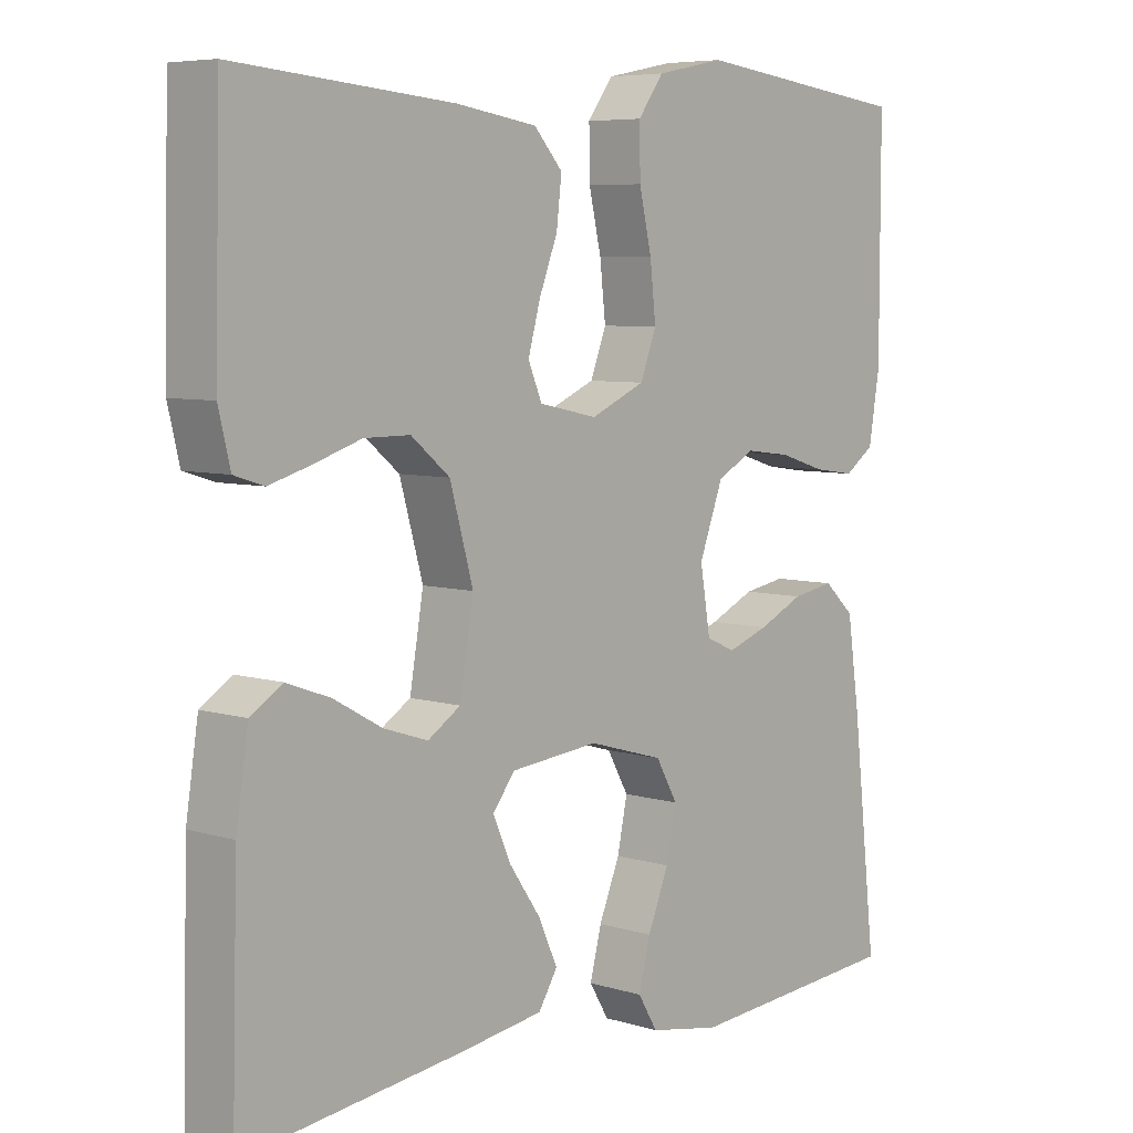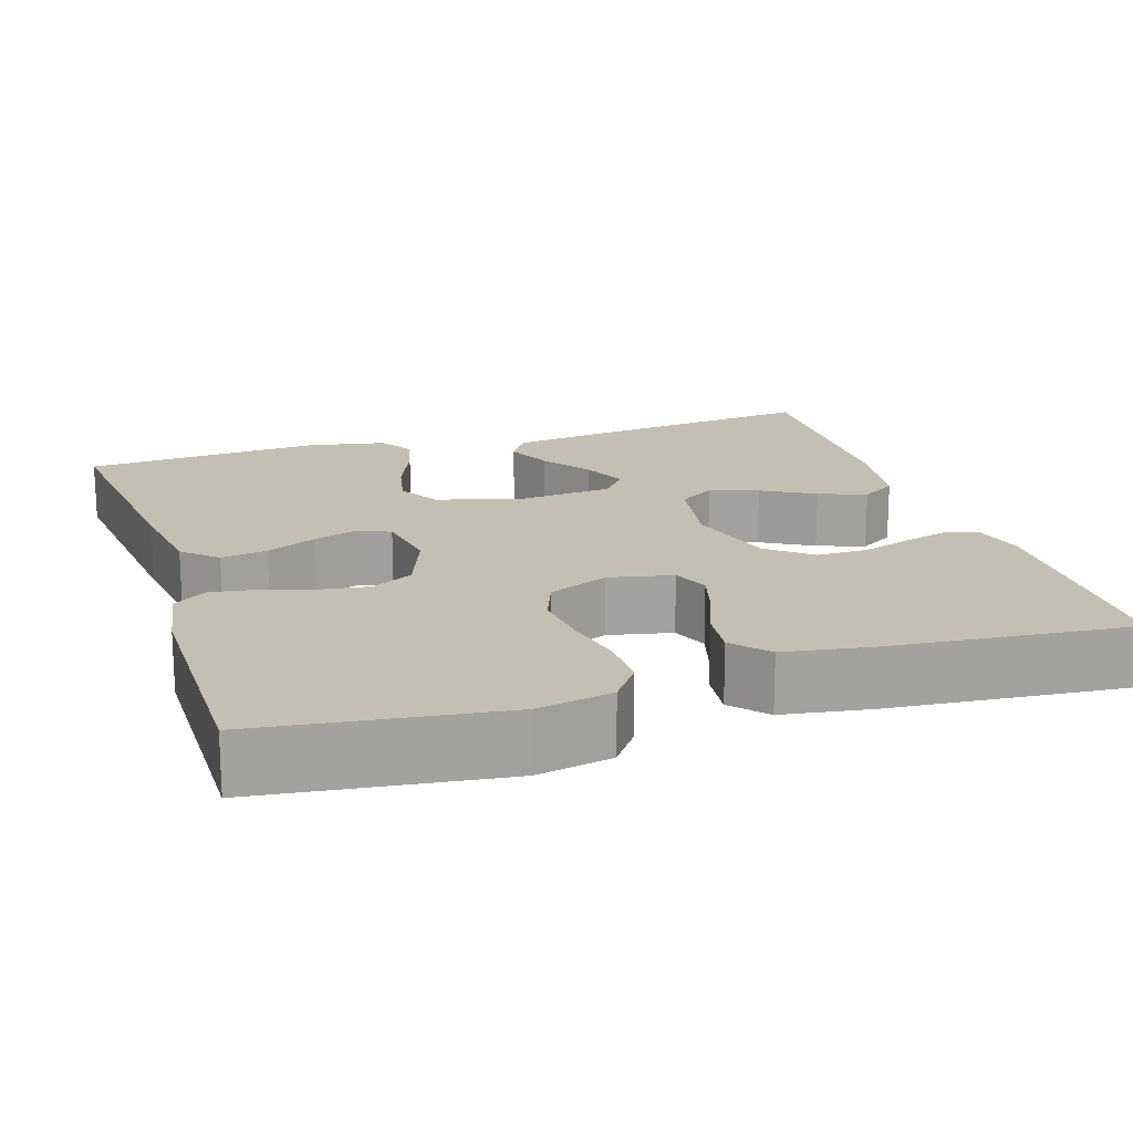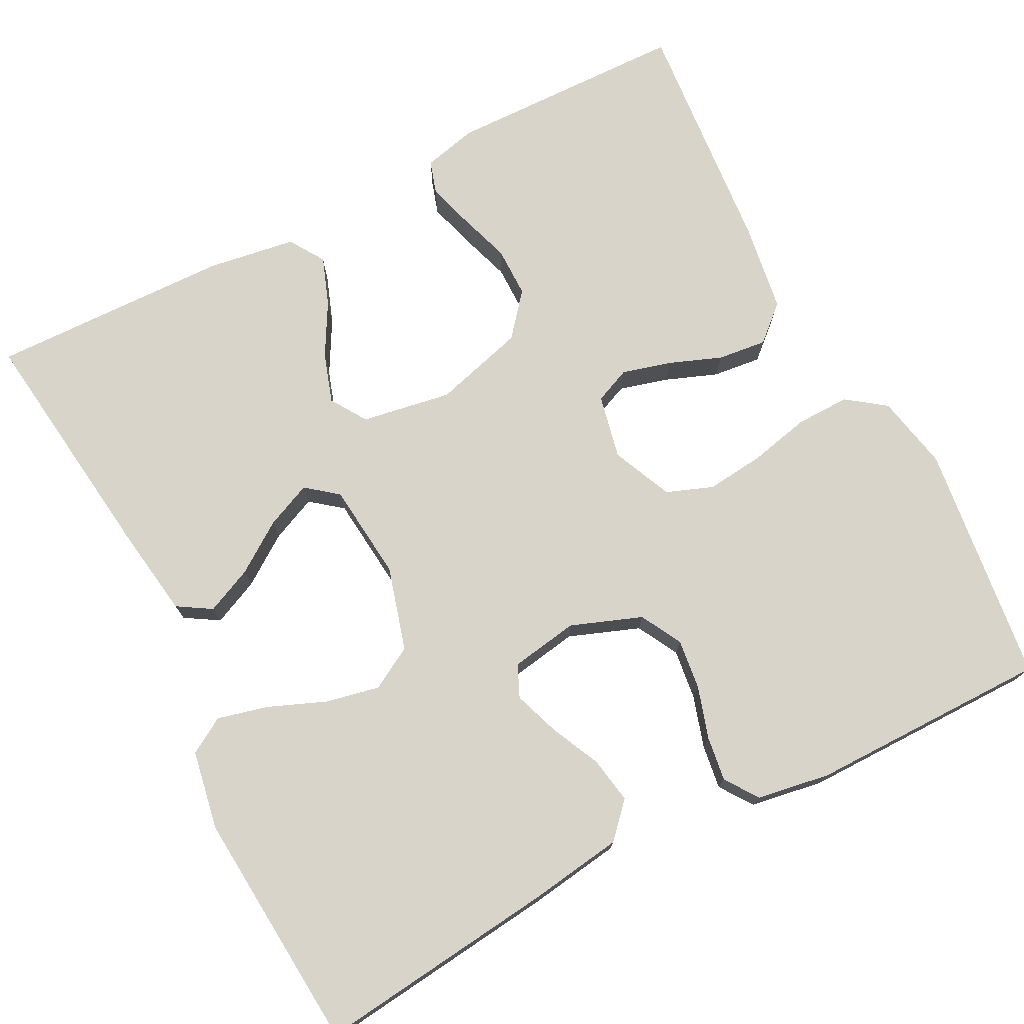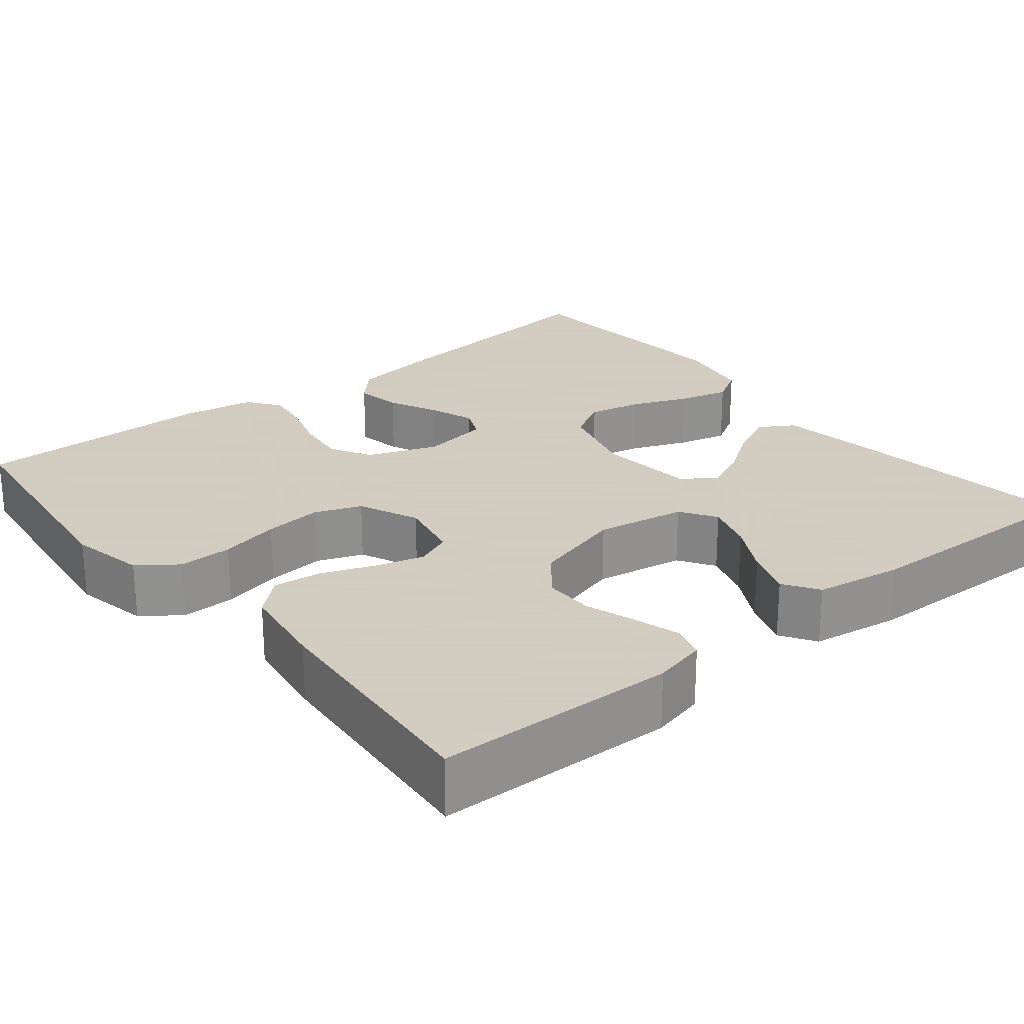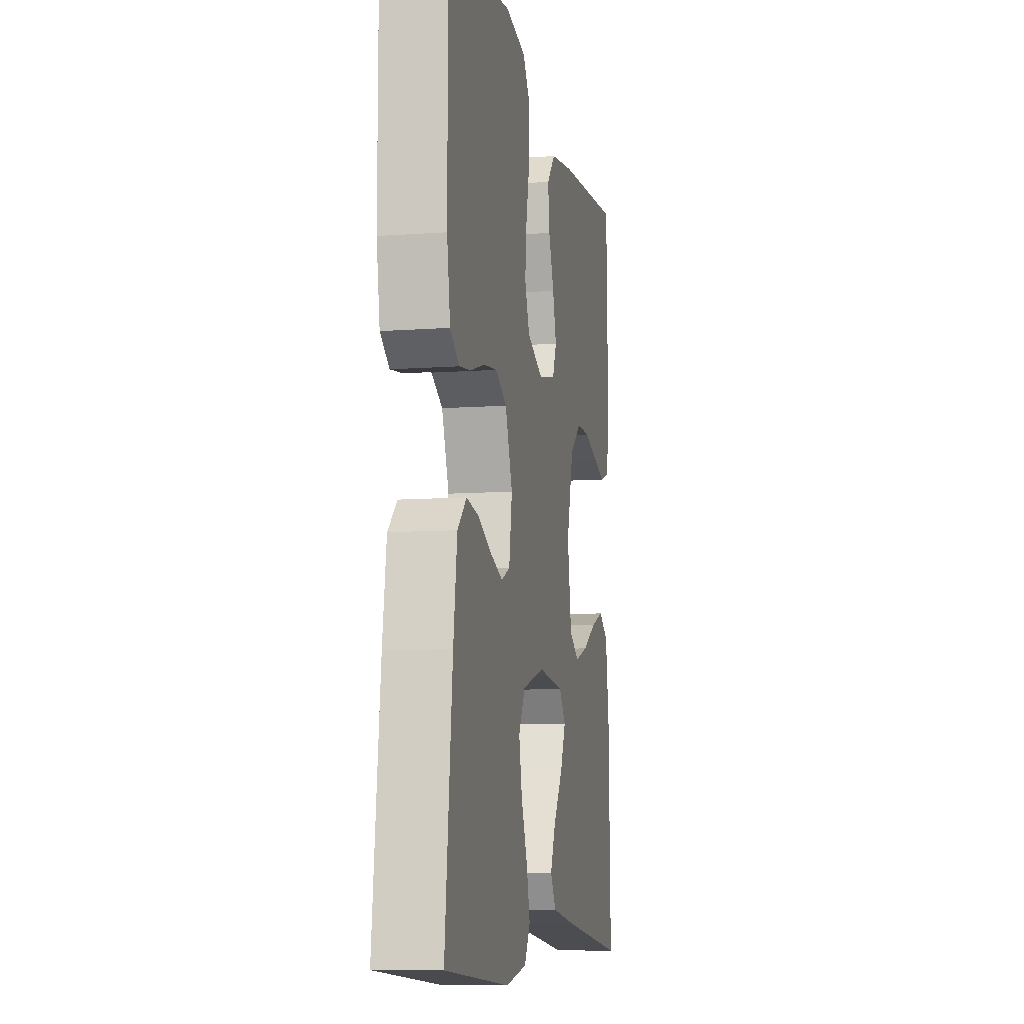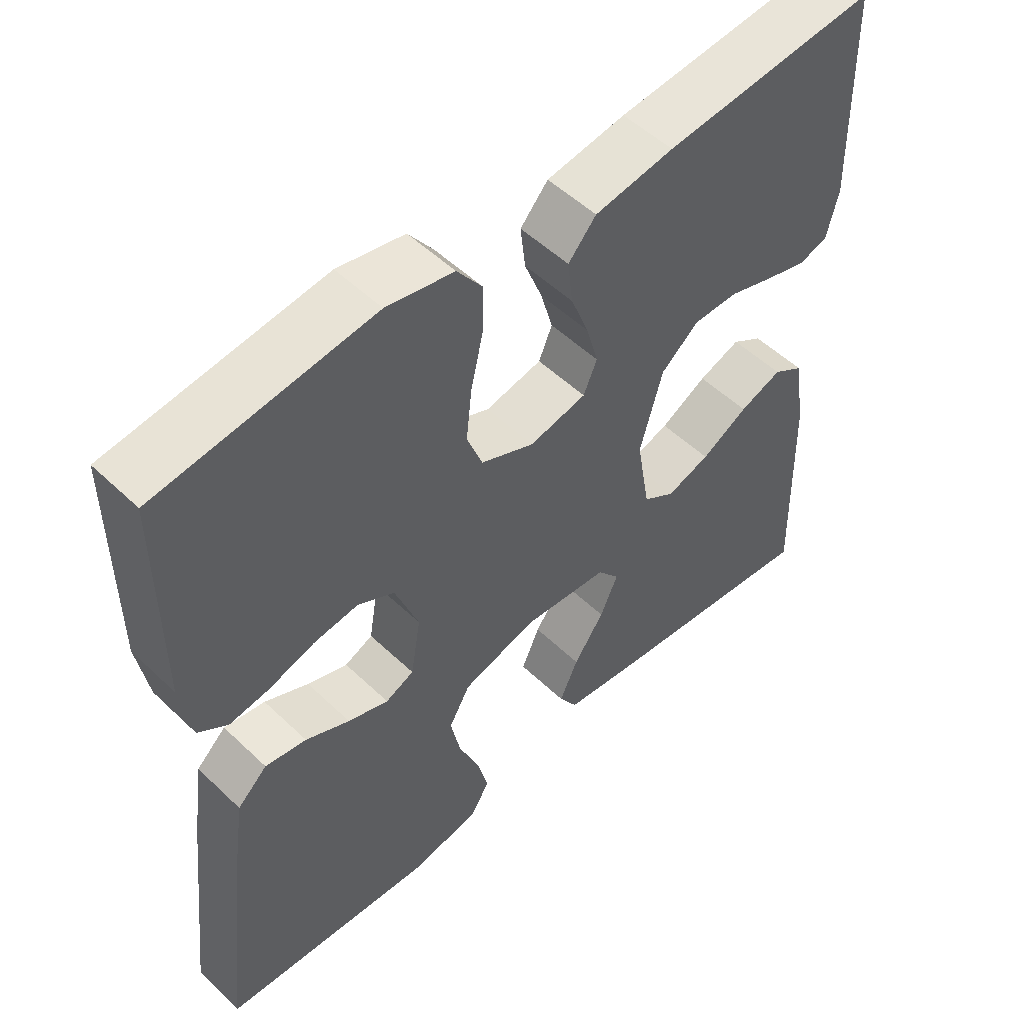
<metadata>
{"format":"obj","ext":"obj","renderer":"f3d","projection":"perspective","resolution":1024,"background":"white","views":[{"elev":6.4,"azim":132.0,"up":"+Z"},{"elev":17.7,"azim":-17.6,"up":"+Y"},{"elev":74.8,"azim":-117.4,"up":"+Y"},{"elev":24.3,"azim":50.9,"up":"+Y"},{"elev":-9.1,"azim":-78.9,"up":"+Z"},{"elev":52.3,"azim":-44.3,"up":"+Z"}]}
</metadata>
<code>
v -0.5 0.07 -0.5
v -0.466 0.07 -0.2
v -0.449 0.07 -0.083
v -0.407 0.07 -0.044
v -0.349 0.07 -0.054
v -0.287 0.07 -0.083
v -0.23 0.07 -0.103
v -0.19 0.07 -0.085
v -0.176 0.07 0
v -0.209 0.07 0.088
v -0.261 0.07 0.116
v -0.324 0.07 0.108
v -0.388 0.07 0.088
v -0.444 0.07 0.08
v -0.485 0.07 0.109
v -0.5 0.07 0.2
v -0.5 0.07 0.5
v -0.2 0.07 0.537
v -0.106 0.07 0.518
v -0.071 0.07 0.47
v -0.072 0.07 0.403
v -0.089 0.07 0.328
v -0.097 0.07 0.255
v -0.075 0.07 0.197
v 0 0.07 0.164
v 0.08 0.07 0.181
v 0.099 0.07 0.226
v 0.082 0.07 0.287
v 0.057 0.07 0.352
v 0.05 0.07 0.413
v 0.089 0.07 0.457
v 0.2 0.07 0.474
v 0.5 0.07 0.5
v 0.507 0.07 0.2
v 0.491 0.07 0.133
v 0.45 0.07 0.12
v 0.392 0.07 0.137
v 0.328 0.07 0.158
v 0.265 0.07 0.158
v 0.212 0.07 0.114
v 0.18 0.07 0
v 0.199 0.07 -0.112
v 0.244 0.07 -0.141
v 0.305 0.07 -0.121
v 0.371 0.07 -0.084
v 0.431 0.07 -0.062
v 0.475 0.07 -0.09
v 0.492 0.07 -0.2
v 0.5 0.07 -0.5
v 0.2 0.07 -0.463
v 0.084 0.07 -0.446
v 0.058 0.07 -0.404
v 0.084 0.07 -0.346
v 0.127 0.07 -0.284
v 0.152 0.07 -0.227
v 0.121 0.07 -0.188
v 0 0.07 -0.176
v -0.104 0.07 -0.206
v -0.134 0.07 -0.259
v -0.12 0.07 -0.326
v -0.091 0.07 -0.397
v -0.075 0.07 -0.46
v -0.102 0.07 -0.505
v -0.2 0.07 -0.523
v -0.5 0 -0.5
v -0.466 0 -0.2
v -0.449 0 -0.083
v -0.407 0 -0.044
v -0.349 0 -0.054
v -0.287 0 -0.083
v -0.23 0 -0.103
v -0.19 0 -0.085
v -0.176 0 0
v -0.209 0 0.088
v -0.261 0 0.116
v -0.324 0 0.108
v -0.388 0 0.088
v -0.444 0 0.08
v -0.485 0 0.109
v -0.5 0 0.2
v -0.5 0 0.5
v -0.2 0 0.537
v -0.106 0 0.518
v -0.071 0 0.47
v -0.072 0 0.403
v -0.089 0 0.328
v -0.097 0 0.255
v -0.075 0 0.197
v 0 0 0.164
v 0.08 0 0.181
v 0.099 0 0.226
v 0.082 0 0.287
v 0.057 0 0.352
v 0.05 0 0.413
v 0.089 0 0.457
v 0.2 0 0.474
v 0.5 0 0.5
v 0.507 0 0.2
v 0.491 0 0.133
v 0.45 0 0.12
v 0.392 0 0.137
v 0.328 0 0.158
v 0.265 0 0.158
v 0.212 0 0.114
v 0.18 0 0
v 0.199 0 -0.112
v 0.244 0 -0.141
v 0.305 0 -0.121
v 0.371 0 -0.084
v 0.431 0 -0.062
v 0.475 0 -0.09
v 0.492 0 -0.2
v 0.5 0 -0.5
v 0.2 0 -0.463
v 0.084 0 -0.446
v 0.058 0 -0.404
v 0.084 0 -0.346
v 0.127 0 -0.284
v 0.152 0 -0.227
v 0.121 0 -0.188
v 0 0 -0.176
v -0.104 0 -0.206
v -0.134 0 -0.259
v -0.12 0 -0.326
v -0.091 0 -0.397
v -0.075 0 -0.46
v -0.102 0 -0.505
v -0.2 0 -0.523
f 4 5 6
f 3 4 6
f 2 3 6
f 1 2 6
f 64 1 6
f 63 64 6
f 62 63 6
f 61 62 6
f 60 61 6
f 59 60 6 7
f 58 59 7 8
f 57 58 8 9
f 56 57 9 10
f 52 53 54
f 51 52 54
f 50 51 54
f 49 50 54
f 48 49 54
f 47 48 54
f 46 47 54
f 45 46 54
f 44 45 54
f 43 44 54 55
f 42 43 55 56
f 36 37 38
f 35 36 38
f 34 35 38
f 33 34 38
f 32 33 38
f 31 32 38
f 30 31 38
f 29 30 38
f 28 29 38
f 27 28 38 39
f 26 27 39 40
f 20 21 22
f 19 20 22
f 18 19 22
f 17 18 22
f 16 17 22
f 15 16 22
f 14 15 22
f 13 14 22
f 12 13 22
f 11 12 22 23
f 10 11 23 24
f 10 24 25
f 56 10 25
f 42 56 25
f 41 42 25
f 25 26 40 41
f 70 69 68
f 70 68 67
f 70 67 66
f 70 66 65
f 70 65 128
f 70 128 127
f 70 127 126
f 70 126 125
f 70 125 124
f 71 70 124 123
f 72 71 123 122
f 73 72 122 121
f 74 73 121 120
f 118 117 116
f 118 116 115
f 118 115 114
f 118 114 113
f 118 113 112
f 118 112 111
f 118 111 110
f 118 110 109
f 118 109 108
f 119 118 108 107
f 120 119 107 106
f 102 101 100
f 102 100 99
f 102 99 98
f 102 98 97
f 102 97 96
f 102 96 95
f 102 95 94
f 102 94 93
f 102 93 92
f 103 102 92 91
f 104 103 91 90
f 86 85 84
f 86 84 83
f 86 83 82
f 86 82 81
f 86 81 80
f 86 80 79
f 86 79 78
f 86 78 77
f 86 77 76
f 87 86 76 75
f 88 87 75 74
f 89 88 74
f 89 74 120
f 89 120 106
f 89 106 105
f 105 104 90 89
f 1 65 66 2
f 2 66 67 3
f 3 67 68 4
f 4 68 69 5
f 5 69 70 6
f 6 70 71 7
f 7 71 72 8
f 8 72 73 9
f 9 73 74 10
f 10 74 75 11
f 11 75 76 12
f 12 76 77 13
f 13 77 78 14
f 14 78 79 15
f 15 79 80 16
f 16 80 81 17
f 17 81 82 18
f 18 82 83 19
f 19 83 84 20
f 20 84 85 21
f 21 85 86 22
f 22 86 87 23
f 23 87 88 24
f 24 88 89 25
f 25 89 90 26
f 26 90 91 27
f 27 91 92 28
f 28 92 93 29
f 29 93 94 30
f 30 94 95 31
f 31 95 96 32
f 32 96 97 33
f 33 97 98 34
f 34 98 99 35
f 35 99 100 36
f 36 100 101 37
f 37 101 102 38
f 38 102 103 39
f 39 103 104 40
f 40 104 105 41
f 41 105 106 42
f 42 106 107 43
f 43 107 108 44
f 44 108 109 45
f 45 109 110 46
f 46 110 111 47
f 47 111 112 48
f 48 112 113 49
f 49 113 114 50
f 50 114 115 51
f 51 115 116 52
f 52 116 117 53
f 53 117 118 54
f 54 118 119 55
f 55 119 120 56
f 56 120 121 57
f 57 121 122 58
f 58 122 123 59
f 59 123 124 60
f 60 124 125 61
f 61 125 126 62
f 62 126 127 63
f 63 127 128 64
f 64 128 65 1

</code>
